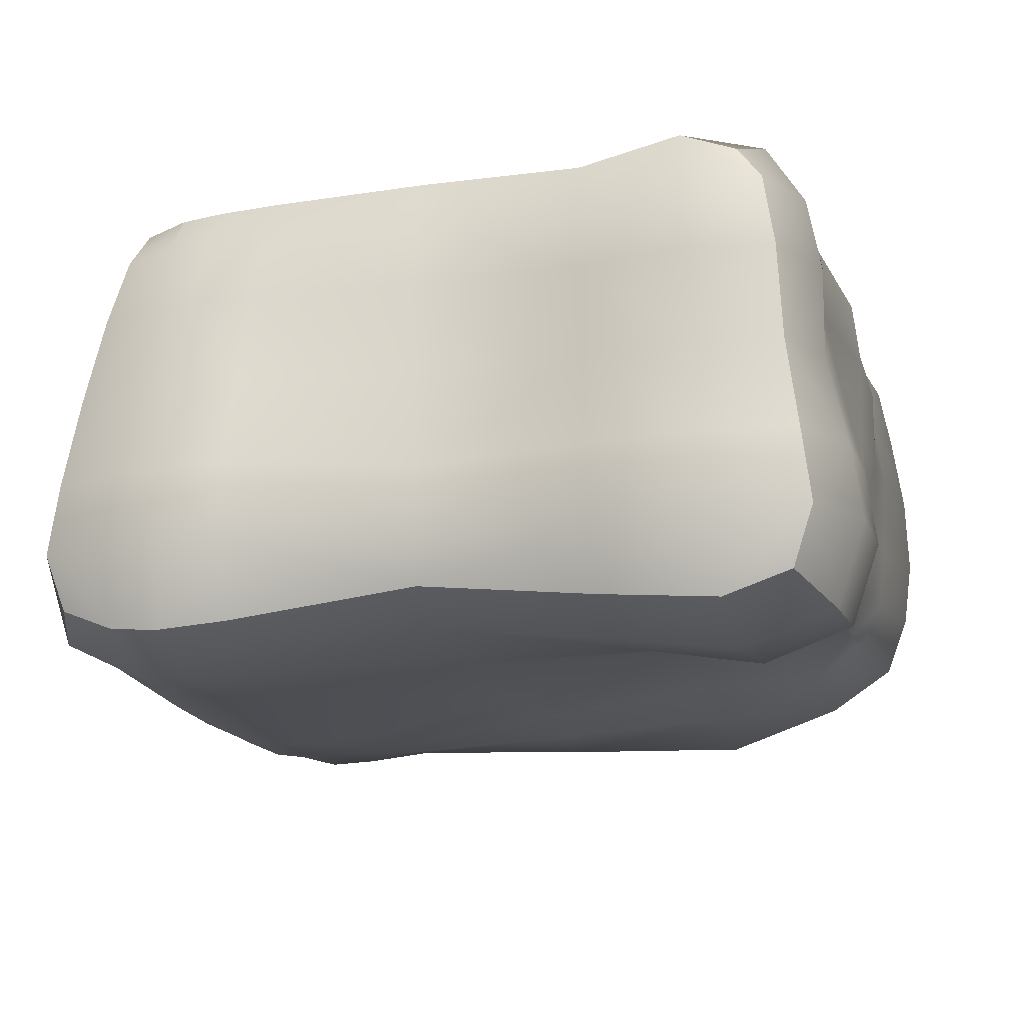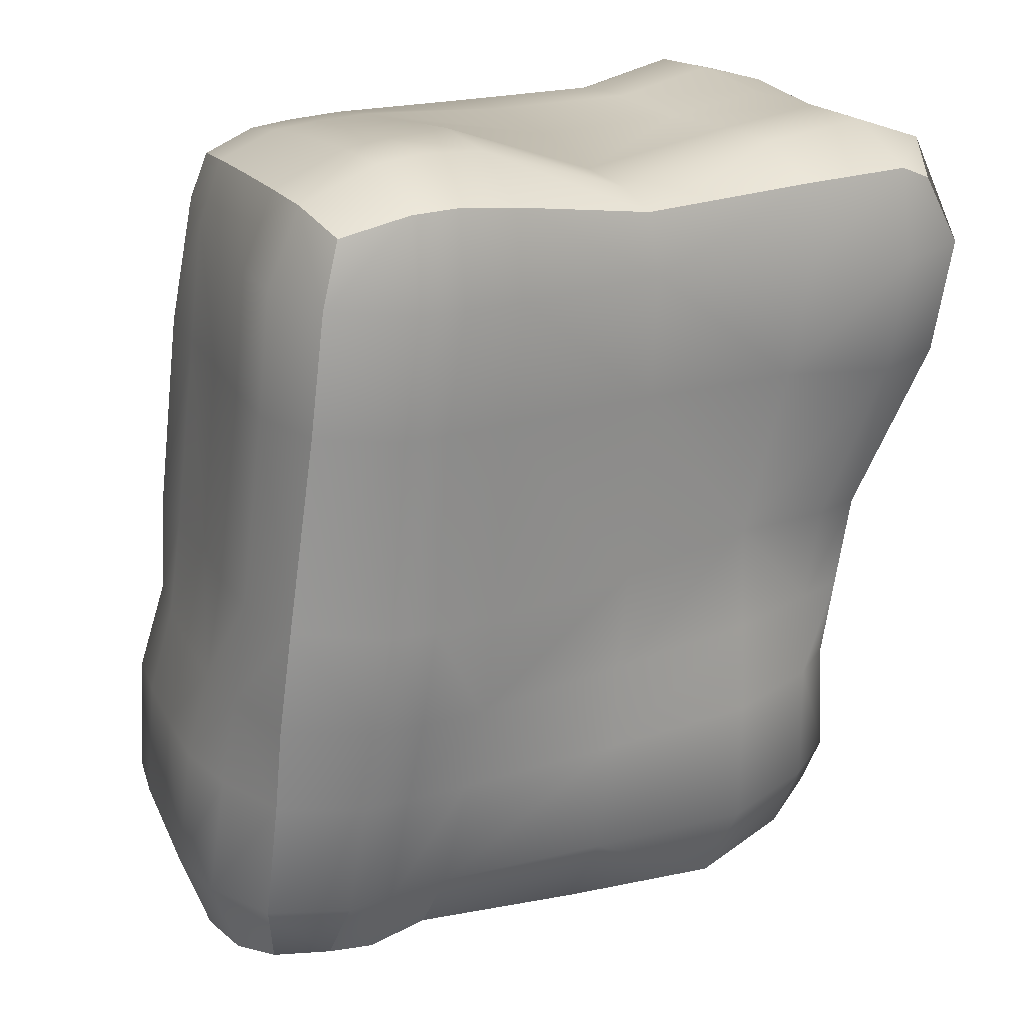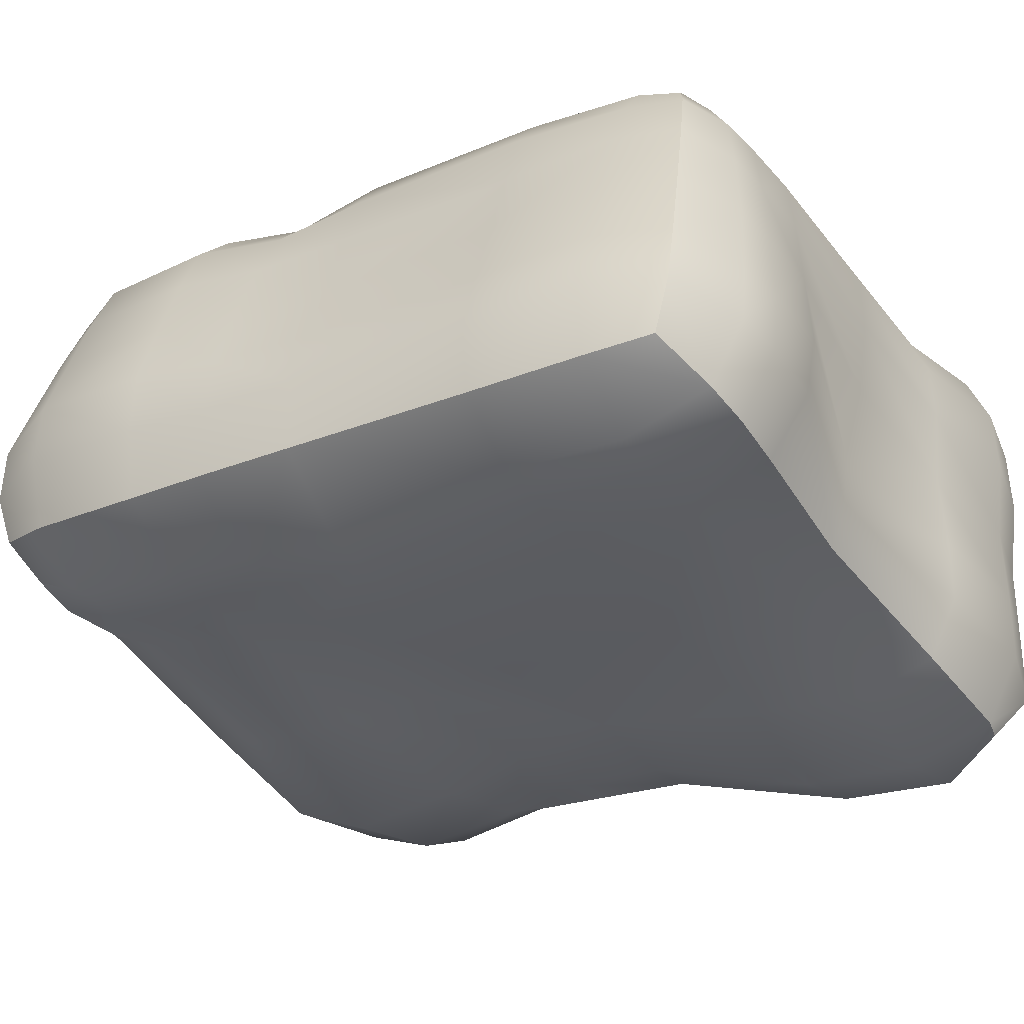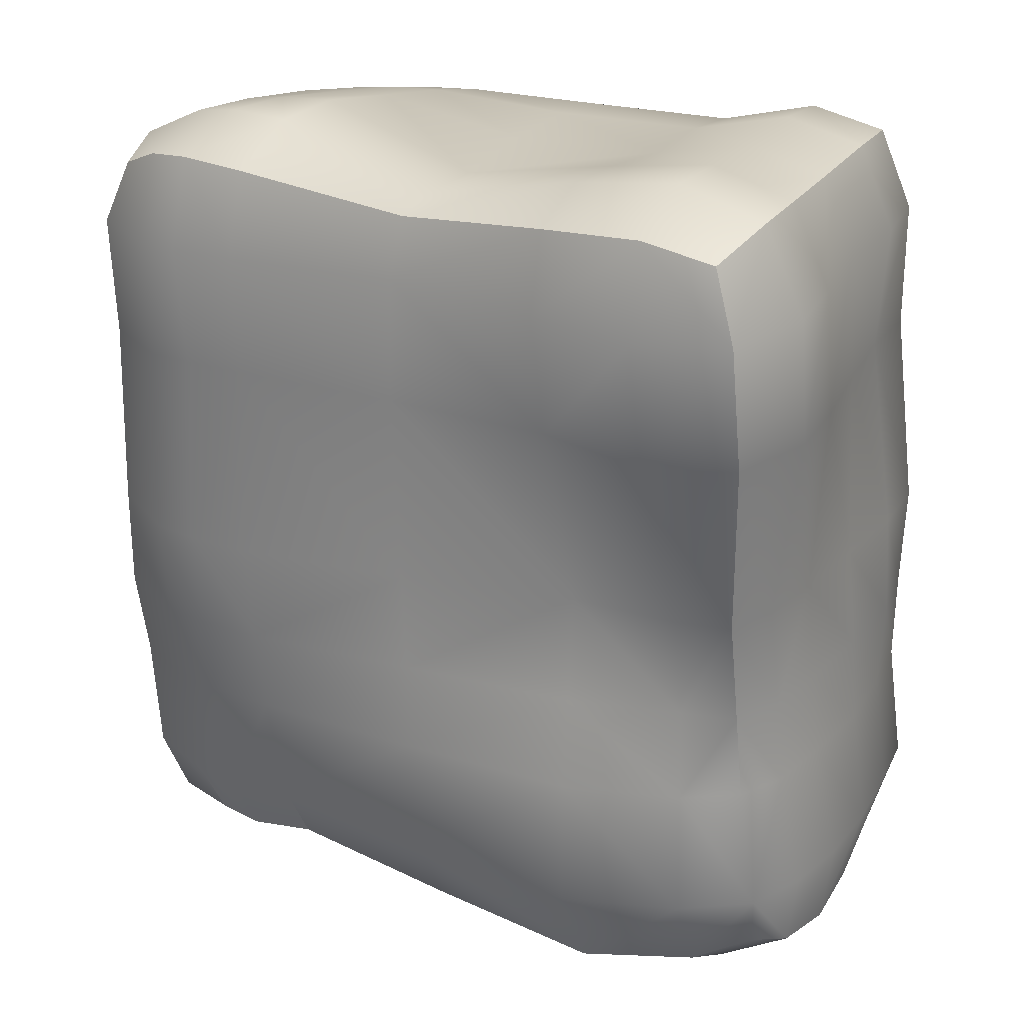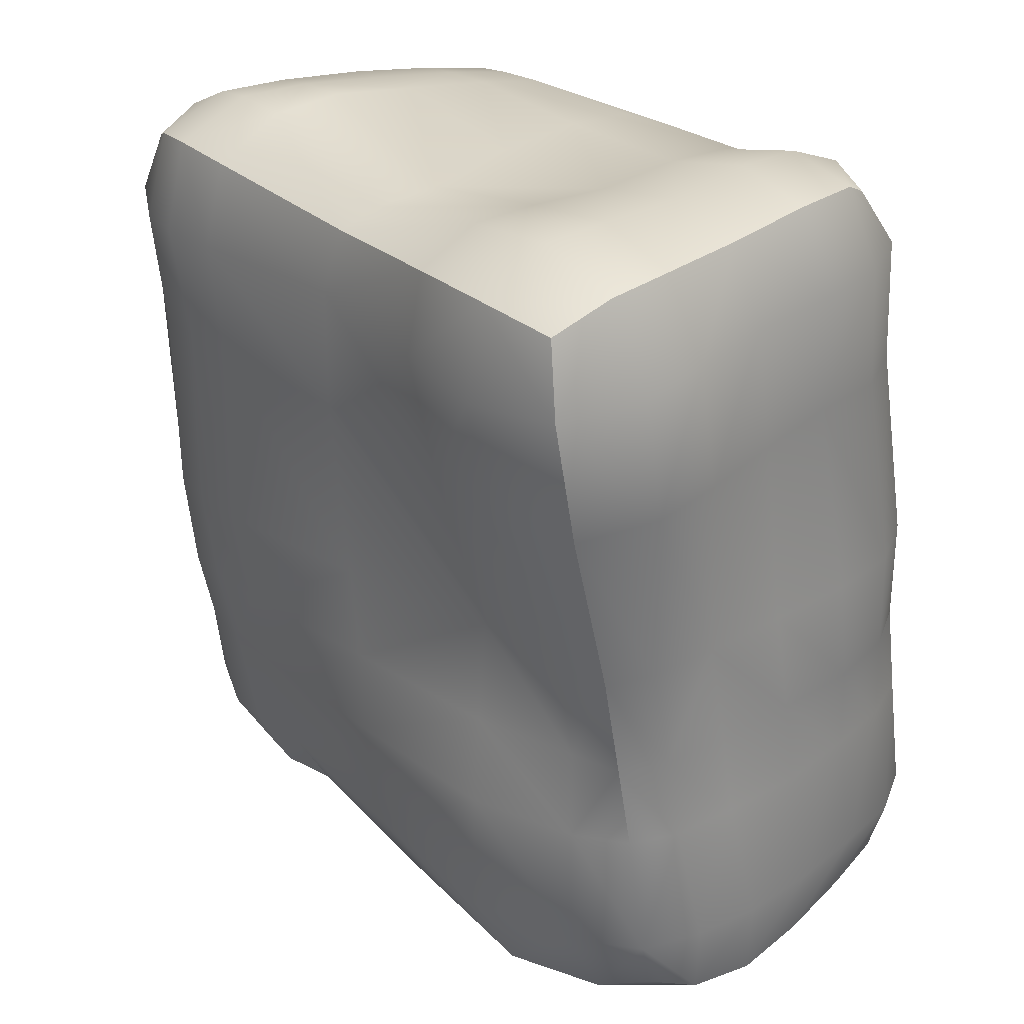
<metadata>
{"format":"obj","ext":"obj","renderer":"f3d","projection":"perspective","resolution":1024,"background":"white","views":[{"elev":-22.2,"azim":15.8,"up":"+Y"},{"elev":19.3,"azim":-33.8,"up":"+Z"},{"elev":-40.6,"azim":-55.0,"up":"+Y"},{"elev":19.3,"azim":32.0,"up":"+Z"},{"elev":25.1,"azim":52.2,"up":"+Z"}]}
</metadata>
<code>
g default
v 5.691 171.7 16.67
v 7.419 157.5 83.86
v -46.94 160.6 82.98
v 61.2 173.7 18.16
v 61.79 154.6 84.71
v 4.699 177 -19.67
v 60.78 179.5 -18.11
v 3.847 180.4 -51.12
v 60.45 182.5 -49.61
v -49.81 169.2 15.17
v -51.38 173.6 -21.27
v -52.74 177.3 -52.69
v -126.1 94.22 9.558
v -132.7 98.66 -26.59
v -125 125.9 -25.14
v -139.1 102.6 -57.7
v -132.8 129.5 -56.22
v -133.7 66.43 8.061
v -138.3 71.18 -28.17
v -144.6 75.62 -59.23
v -122.3 87.12 77.47
v -129.1 58.13 75.81
v -121.4 122.4 11.28
v -116.3 116.2 79.2
v 6.233 75.21 146.4
v 63.32 73.26 147.1
v 63.83 42.72 147.5
v 7.348 105.2 150.9
v 62.86 103.3 150.8
v -50.79 76.14 156.4
v -48.19 106.8 154.1
v 5.048 45.57 138.6
v -53.31 45.48 158.7
v 133.4 94.49 7.956
v 131 66.62 3.854
v 141.6 54.87 71.19
v 134 100.5 -28.29
v 131.6 73.18 -32.3
v 133.6 105.6 -59.53
v 131.2 78.8 -63.46
v 135.7 122.4 12.07
v 134.9 127.7 -24.27
v 130.7 132.2 -55.61
v 135.9 83.51 75.45
v 131.4 112.2 79.7
v -1.681 113.2 -141.8
v 0.02929 138.5 -133.9
v -59.94 136.1 -132.3
v 59.77 115.8 -142.3
v 60.01 140.9 -134
v -3.457 87.79 -149.4
v 59.45 90.68 -150.4
v -63.11 110.2 -136.8
v -66.3 84.32 -141.2
v -1.061 9.737 -1.171
v 61.92 23.1 -0.8165
v 61.39 20.94 -38.47
v 61.06 18.48 -71.03
v 1.049 1.62 66.72
v 62.96 1.761 64.85
v -64.05 0.02205 -0.6253
v -60.92 -1.993 68.11
v -2.162 13.9 -37.67
v -65.7 6.557 -36.74
v -3.045 15.07 -69.52
v -67.18 13.86 -67.62
v -4.217 22.06 -112.7
v -69.13 26.12 -109.5
v -4.871 38.39 -140.3
v -69.65 40.74 -132.4
v 60.68 18.86 -116
v 59.88 37.08 -147.4
v -4.713 64.18 -150
v -68.69 61.59 -141
v 59.27 67.13 -156.2
v 101.3 24.49 -1.723
v 101 31.15 -37.85
v 101.4 30.77 -70.12
v 120.7 28.81 -1.635
v 120.2 35.89 -37.68
v 119.7 41.98 -68.76
v 103.3 -5.871 62.2
v 133.7 3.979 63.19
v 127.7 44.35 0.5888
v 128.5 51.07 -35.54
v 128 56.97 -66.66
v 144.1 30.37 67.47
v 2.495 0.3893 109.5
v 63.5 -8.39 106.9
v 3.431 7.352 130.2
v 64.03 -3.073 134.9
v -58.89 -8.701 111
v -57.18 -2.045 140.6
v 4.153 22.77 135.9
v 64.21 18.15 146.3
v -55.34 20.54 155.2
v -105.2 1.83 0.9812
v -87.99 -0.02715 0.164
v -89.78 6.173 -36.01
v -91.33 14.11 -66.82
v -101.2 -2.417 69.32
v -84.34 -2.628 68.77
v -133.6 17.33 3.957
v -127.3 10.51 71.81
v -107.1 7.311 -35.29
v -136.3 21.51 -32.45
v -108.5 15.12 -66.15
v -135.7 27.81 -63.66
v -137 43.07 6.565
v -133.1 34.3 74.31
v -139.8 47.79 -29.78
v -143.4 51.87 -61.03
v -102.5 108.6 -134.2
v -86.05 108.8 -130.7
v -82.39 134.8 -126.5
v -106.7 82.63 -138.8
v -89.76 82.9 -135.2
v -129.6 109 -128.7
v -135.7 83.09 -132.1
v -98.35 134.5 -129.6
v -123.4 134.8 -125.1
v -140.9 107.2 -100.9
v -147.6 81.09 -102.5
v -134.3 133.4 -99.26
v 1.329 159.6 -126.3
v -57.46 157.2 -126.1
v 2.124 174.6 -115.4
v -55.83 171.8 -115.9
v 60.12 161.9 -126
v 60.08 177.2 -114.6
v 2.767 180.3 -93.84
v -54.58 177.6 -95.2
v 60.12 182.7 -92.45
v 99.9 117.3 -141.5
v 98.97 142.3 -132.8
v 127.8 116.8 -130.7
v 123.8 141.9 -123.8
v 100.7 92.34 -149.9
v 130 91.32 -136.1
v 136.2 112.6 -102.2
v 133 138.5 -98.23
v 136.4 86.62 -106
v 136.6 76.63 118.2
v 137.9 106.2 122.8
v 127.8 72.34 145.9
v 127.4 102 151.3
v 142.3 47.28 114.2
v 131 42.39 143.2
v 100.9 71.28 153.3
v 99.7 101 158.5
v 102.6 40.95 152.2
v 133.7 145.7 15.48
v 129.6 150.1 -20.99
v 126.9 154.1 -52.42
v 121 164.7 18.09
v 118.3 166.9 -18.68
v 118.3 171.2 -50.05
v 130.8 135.8 83.16
v 119.7 154.1 85.67
v 97.44 169.1 18.37
v 97.39 174.2 -17.99
v 97.51 181 -49.03
v 97.31 157.7 85.85
v 8.178 128.8 150.8
v 62.54 126.8 150.7
v 8.628 145.2 145
v 62.38 143 145.4
v -46.19 130.8 151.1
v -45.14 146.5 143.5
v 8.455 153.2 125.8
v 62.17 149.5 126.4
v -45.35 153.1 124.5
v -88.41 77.77 154.5
v -72.61 77 155.7
v -75.75 46.4 157.5
v -84.57 108.4 151.8
v -69.35 107.7 153.3
v -111.7 80.11 144.3
v -105.2 110.2 143.3
v -91.99 47.25 155.5
v -117.4 49.94 144.6
v -120.7 82.88 120.1
v -112.9 112.4 121.5
v -127.4 53.21 118.7
v -116.9 145.1 12.71
v -112 139.2 80.68
v -107.2 162.1 13.83
v -102.6 155.4 81.77
v -117.6 147.8 -23.94
v -106.6 162.2 -23.1
v -125.9 152.1 -54.96
v -112.5 169.4 -54.03
v -86.25 170.3 14.54
v -82.5 161.4 82.34
v -71 171.9 14.98
v -67.61 161.5 82.63
v -87.73 169.5 -22.37
v -72.53 169.2 -22.12
v -89.39 172.8 -53.83
v -74.17 175 -53.35
v -147 57.65 -103.8
v -136.2 60.2 -131.3
v -137 34.22 -106.1
v -131.3 41.82 -127.9
v -109.4 60.19 -139
v -92.53 60.8 -137.6
v -110.3 39.03 -131.8
v -93.71 38.03 -134
v -110.2 23.9 -108.5
v -93.27 24.22 -109.1
v 100.8 69.03 -150.8
v 127.3 68.59 -136
v 101 44.61 -140.3
v 120.9 51.91 -130.6
v 133 64.45 -108.8
v 124.7 44.96 -111.5
v 101.7 31.21 -113.9
v 145.2 22.53 110.4
v 133.5 17.61 140.9
v 134.7 -4.702 105.8
v 124.9 1.223 129.5
v 103.6 15.87 150.6
v 103.5 -8.552 136.9
v 103.3 -14.61 104.8
v -98.74 -9.021 112.1
v -82.13 -10.49 111.6
v -96.52 -1.77 142.8
v -80.16 -4.003 143.6
v -125.3 4.657 114.4
v -117.2 8.602 135.9
v -94.49 22.41 154.7
v -121 25.75 143.9
v -78.11 21.21 156.5
v -131.5 29.07 117.1
v -127.1 155.3 -97.57
v -114.2 172.2 -96.13
v -117.7 156.1 -121.2
v -109.2 167.2 -113.8
v -91.4 175.2 -95.86
v -76.09 175 -95.66
v -92.61 170 -116
v -77.44 169.2 -114.7
v -94.89 155.5 -124.8
v -79.43 155.5 -122.1
v 97.04 182.9 -91.5
v 118.5 177.1 -91.88
v 97 177.9 -113.4
v 112.9 173.4 -109.4
v 129.4 160.2 -94.68
v 119.6 162.6 -117.2
v 97.9 163.1 -124.9
v 97.74 155.8 128.5
v 97.72 146.1 151.5
v 121.8 150.5 128.1
v 115.2 141.4 145.9
v 98.36 125.4 158.8
v 124.2 126.3 152.6
v 133.9 130.3 125.9
v -81.41 131.9 148.6
v -66.8 131.5 150.1
v -79.66 146.3 141.3
v -65.44 146.7 142.5
v -99.17 132.9 141.3
v -93.83 144.1 137.9
v -80.09 153.9 123.7
v -97.8 149 123
v -65.67 153.7 124.1
v -105.8 134.9 122.3
g Rock5 Rocks
f 186 268 188
f 268 266 188
f 268 263 266
f 263 264 266
f 183 179 268
f 179 263 268
f 24 183 186
f 183 268 186
f 172 267 169
f 267 262 169
f 267 265 262
f 265 261 262
f 265 266 261
f 266 264 261
f 194 188 265
f 188 266 265
f 3 196 172
f 196 267 172
f 196 194 267
f 194 265 267
f 176 259 179
f 259 263 179
f 259 261 263
f 261 264 263
f 168 169 260
f 169 262 260
f 260 262 259
f 262 261 259
f 31 168 177
f 168 260 177
f 177 260 176
f 260 259 176
f 144 258 146
f 258 257 146
f 258 254 257
f 254 255 257
f 258 158 254
f 158 159 254
f 144 45 258
f 45 158 258
f 256 253 165
f 253 167 165
f 256 257 253
f 257 255 253
f 146 257 150
f 257 256 150
f 150 256 29
f 256 165 29
f 252 254 163
f 254 159 163
f 252 253 254
f 253 255 254
f 252 171 253
f 171 167 253
f 252 163 171
f 163 5 171
f 135 251 137
f 251 250 137
f 251 247 250
f 247 248 250
f 129 130 251
f 130 247 251
f 50 129 135
f 129 251 135
f 154 249 157
f 249 246 157
f 249 250 246
f 250 248 246
f 141 137 249
f 137 250 249
f 43 141 154
f 141 249 154
f 133 245 130
f 245 247 130
f 245 246 247
f 246 248 247
f 245 162 246
f 162 157 246
f 9 162 133
f 162 245 133
f 126 244 128
f 244 242 128
f 243 241 244
f 241 242 244
f 243 237 241
f 237 238 241
f 121 237 120
f 237 243 120
f 48 115 126
f 115 244 126
f 120 243 115
f 243 244 115
f 192 199 236
f 199 239 236
f 239 241 236
f 241 238 236
f 128 242 132
f 242 240 132
f 239 240 241
f 240 242 241
f 132 240 12
f 240 200 12
f 240 239 200
f 239 199 200
f 124 235 121
f 235 237 121
f 235 236 237
f 236 238 237
f 191 192 235
f 192 236 235
f 17 191 124
f 191 235 124
f 234 232 184
f 232 181 184
f 234 229 232
f 229 230 232
f 234 110 229
f 110 104 229
f 184 22 234
f 22 110 234
f 105 99 97
f 99 98 97
f 105 107 99
f 107 100 99
f 99 64 98
f 64 61 98
f 66 64 100
f 64 99 100
f 233 228 96
f 228 93 96
f 228 233 227
f 233 231 227
f 231 232 227
f 232 230 227
f 231 180 232
f 180 181 232
f 233 96 175
f 96 33 175
f 233 175 231
f 175 180 231
f 225 229 101
f 229 104 101
f 225 227 229
f 227 230 229
f 226 92 228
f 92 93 228
f 226 228 225
f 228 227 225
f 102 62 226
f 62 92 226
f 102 226 101
f 226 225 101
f 224 223 89
f 223 91 89
f 224 220 223
f 220 221 223
f 224 82 220
f 82 83 220
f 82 224 60
f 224 89 60
f 222 219 151
f 219 148 151
f 222 223 219
f 223 221 219
f 223 222 91
f 222 95 91
f 222 151 95
f 151 27 95
f 218 220 87
f 220 83 87
f 218 219 220
f 219 221 220
f 218 147 219
f 147 148 219
f 218 87 147
f 87 36 147
f 217 216 78
f 216 81 78
f 217 213 216
f 213 214 216
f 71 72 217
f 72 213 217
f 71 217 58
f 217 78 58
f 139 142 212
f 142 215 212
f 215 216 212
f 216 214 212
f 215 86 216
f 86 81 216
f 142 40 215
f 40 86 215
f 75 211 72
f 211 213 72
f 211 212 213
f 212 214 213
f 138 139 211
f 139 212 211
f 75 52 211
f 52 138 211
f 210 208 68
f 208 70 68
f 210 209 208
f 209 207 208
f 209 203 207
f 203 204 207
f 108 203 107
f 203 209 107
f 100 210 66
f 210 68 66
f 107 209 100
f 209 210 100
f 119 116 202
f 116 205 202
f 205 207 202
f 207 204 202
f 208 206 70
f 206 74 70
f 206 208 205
f 208 207 205
f 74 206 54
f 206 117 54
f 116 117 205
f 117 206 205
f 112 201 108
f 201 203 108
f 201 202 203
f 202 204 203
f 123 119 201
f 119 202 201
f 20 123 112
f 123 201 112
f 10 195 3
f 195 196 3
f 193 194 195
f 194 196 195
f 187 188 193
f 188 194 193
f 199 192 197
f 192 190 197
f 187 193 190
f 193 197 190
f 192 191 190
f 191 189 190
f 187 190 185
f 190 189 185
f 187 185 188
f 185 186 188
f 186 185 24
f 185 23 24
f 17 15 191
f 15 189 191
f 185 189 23
f 189 15 23
f 184 182 22
f 182 21 22
f 182 183 21
f 183 24 21
f 178 179 182
f 179 183 182
f 181 178 184
f 178 182 184
f 180 173 181
f 173 178 181
f 173 176 178
f 176 179 178
f 174 30 177
f 30 31 177
f 174 177 173
f 177 176 173
f 33 30 175
f 30 174 175
f 175 174 180
f 174 173 180
f 2 3 170
f 3 172 170
f 2 170 5
f 170 171 5
f 166 167 170
f 167 171 170
f 170 172 166
f 172 169 166
f 164 166 168
f 166 169 168
f 164 165 166
f 165 167 166
f 28 29 164
f 29 165 164
f 31 28 168
f 28 164 168
f 160 4 163
f 4 5 163
f 9 7 162
f 7 161 162
f 161 7 160
f 7 4 160
f 156 157 161
f 157 162 161
f 155 156 160
f 156 161 160
f 195 198 193
f 198 197 193
f 195 10 198
f 10 11 198
f 199 197 200
f 197 198 200
f 12 200 11
f 200 198 11
f 155 160 159
f 160 163 159
f 155 159 152
f 159 158 152
f 154 157 153
f 157 156 153
f 152 153 155
f 153 156 155
f 153 42 154
f 42 43 154
f 152 41 153
f 41 42 153
f 158 45 152
f 45 41 152
f 27 151 26
f 151 149 26
f 26 149 29
f 149 150 29
f 150 149 146
f 149 145 146
f 151 148 149
f 148 145 149
f 148 147 145
f 147 143 145
f 146 145 144
f 145 143 144
f 144 143 45
f 143 44 45
f 147 36 143
f 36 44 143
f 39 40 140
f 40 142 140
f 39 140 43
f 140 141 43
f 140 136 141
f 136 137 141
f 142 139 140
f 139 136 140
f 139 138 136
f 138 134 136
f 136 134 137
f 134 135 137
f 49 50 134
f 50 135 134
f 52 49 138
f 49 134 138
f 133 131 9
f 131 8 9
f 131 132 8
f 132 12 8
f 127 128 131
f 128 132 131
f 130 127 133
f 127 131 133
f 129 125 130
f 125 127 130
f 125 126 127
f 126 128 127
f 48 126 47
f 126 125 47
f 47 125 50
f 125 129 50
f 16 17 122
f 17 124 122
f 20 16 123
f 16 122 123
f 123 122 119
f 122 118 119
f 122 124 118
f 124 121 118
f 113 118 120
f 118 121 120
f 116 119 113
f 119 118 113
f 117 114 54
f 114 53 54
f 116 113 117
f 113 114 117
f 114 115 53
f 115 48 53
f 114 113 115
f 113 120 115
f 112 111 20
f 111 19 20
f 111 109 19
f 109 18 19
f 110 22 109
f 22 18 109
f 109 103 110
f 103 104 110
f 106 111 108
f 111 112 108
f 106 103 111
f 103 109 111
f 106 108 105
f 108 107 105
f 106 105 103
f 105 97 103
f 97 101 103
f 101 104 103
f 61 62 98
f 62 102 98
f 98 102 97
f 102 101 97
f 96 94 33
f 94 32 33
f 95 27 94
f 27 32 94
f 91 95 90
f 95 94 90
f 93 90 96
f 90 94 96
f 92 88 93
f 88 90 93
f 89 91 88
f 91 90 88
f 59 60 88
f 60 89 88
f 62 59 92
f 59 88 92
f 36 87 35
f 87 84 35
f 38 85 40
f 85 86 40
f 84 85 35
f 85 38 35
f 85 80 86
f 80 81 86
f 84 79 85
f 79 80 85
f 87 83 84
f 83 79 84
f 83 82 79
f 82 76 79
f 77 78 80
f 78 81 80
f 76 77 79
f 77 80 79
f 58 78 57
f 78 77 57
f 57 77 56
f 77 76 56
f 60 56 82
f 56 76 82
f 73 51 75
f 51 52 75
f 73 74 51
f 74 54 51
f 69 70 73
f 70 74 73
f 72 69 75
f 69 73 75
f 71 67 72
f 67 69 72
f 67 68 69
f 68 70 69
f 67 65 68
f 65 66 68
f 71 58 67
f 58 65 67
f 65 63 66
f 63 64 66
f 63 55 64
f 55 61 64
f 61 55 62
f 55 59 62
f 55 56 59
f 56 60 59
f 58 57 65
f 57 63 65
f 57 56 63
f 56 55 63
f 54 53 51
f 53 46 51
f 51 46 52
f 46 49 52
f 46 47 49
f 47 50 49
f 53 48 46
f 48 47 46
f 45 44 41
f 44 34 41
f 42 37 43
f 37 39 43
f 41 34 42
f 34 37 42
f 37 38 39
f 38 40 39
f 34 35 37
f 35 38 37
f 44 36 34
f 36 35 34
f 33 32 30
f 32 25 30
f 30 25 31
f 25 28 31
f 25 26 28
f 26 29 28
f 27 26 32
f 26 25 32
f 21 24 13
f 24 23 13
f 21 13 22
f 13 18 22
f 14 16 19
f 16 20 19
f 18 13 19
f 13 14 19
f 14 15 16
f 15 17 16
f 23 15 13
f 15 14 13
f 8 12 6
f 12 11 6
f 11 10 6
f 10 1 6
f 9 8 7
f 8 6 7
f 6 1 7
f 1 4 7
f 1 2 4
f 2 5 4
f 10 3 1
f 3 2 1

</code>
